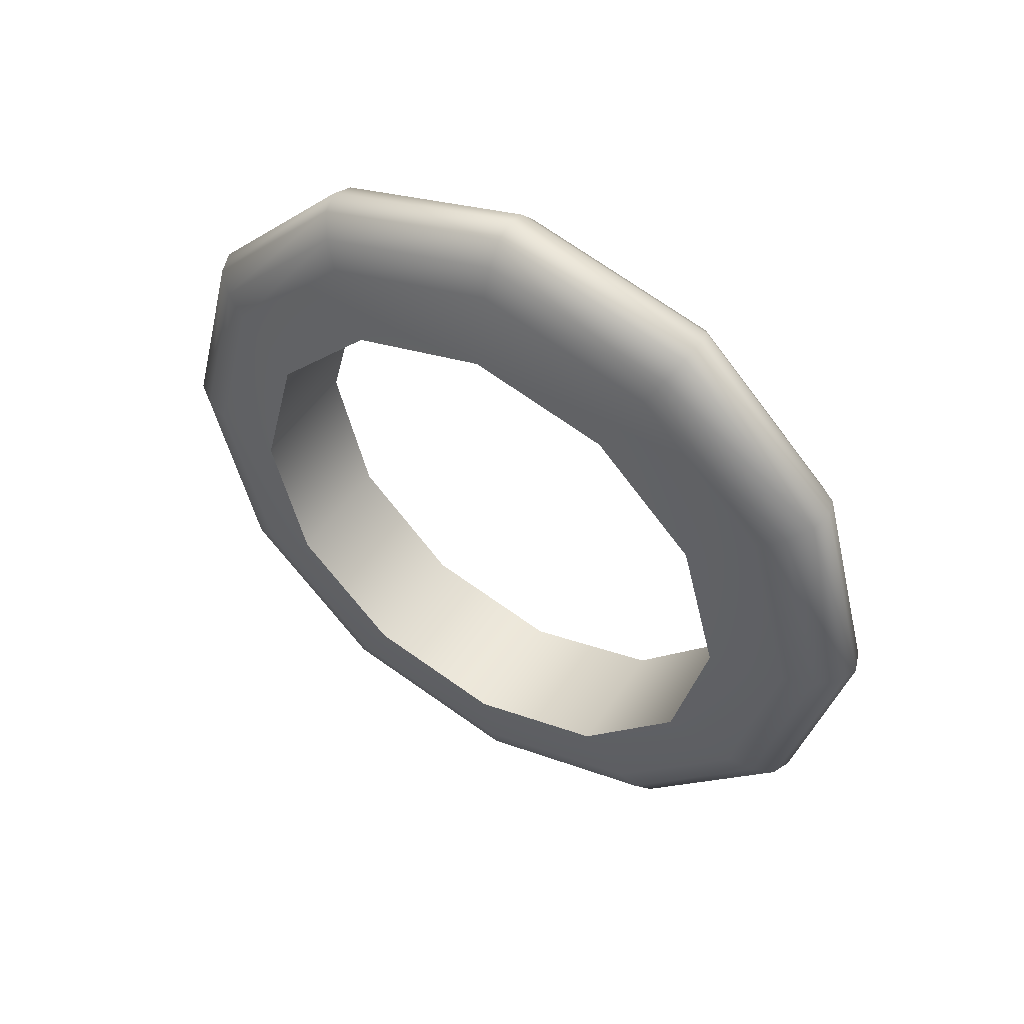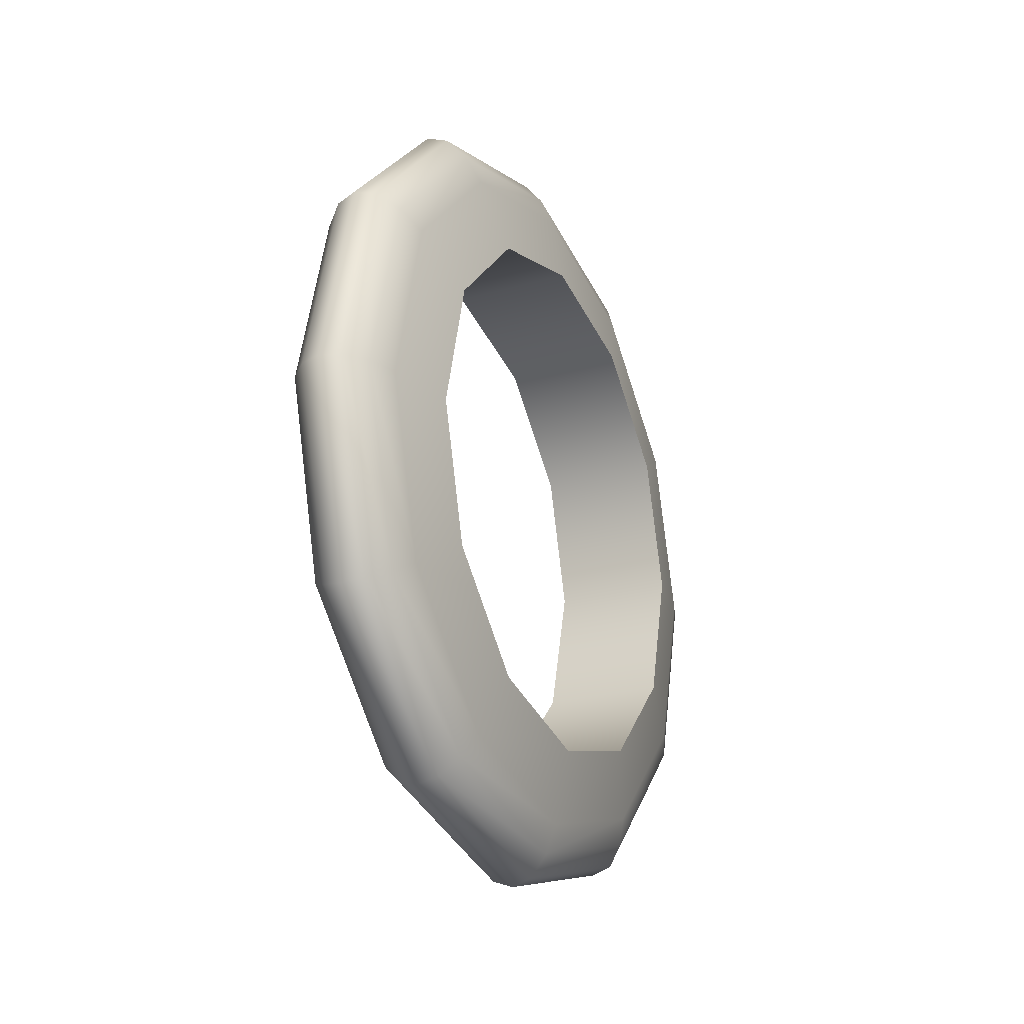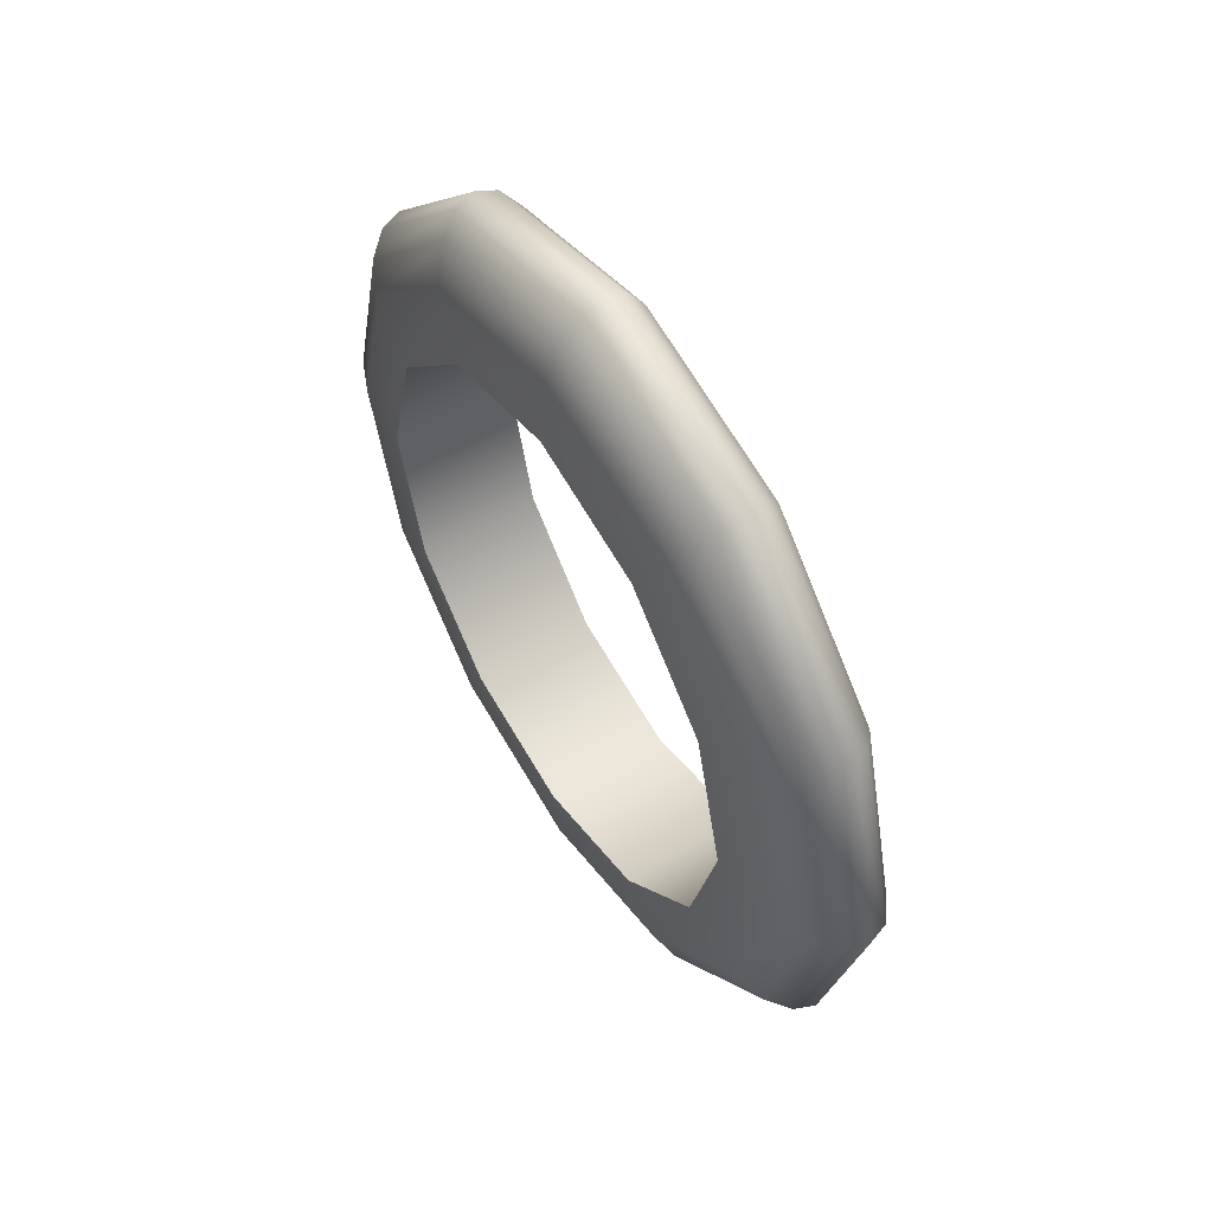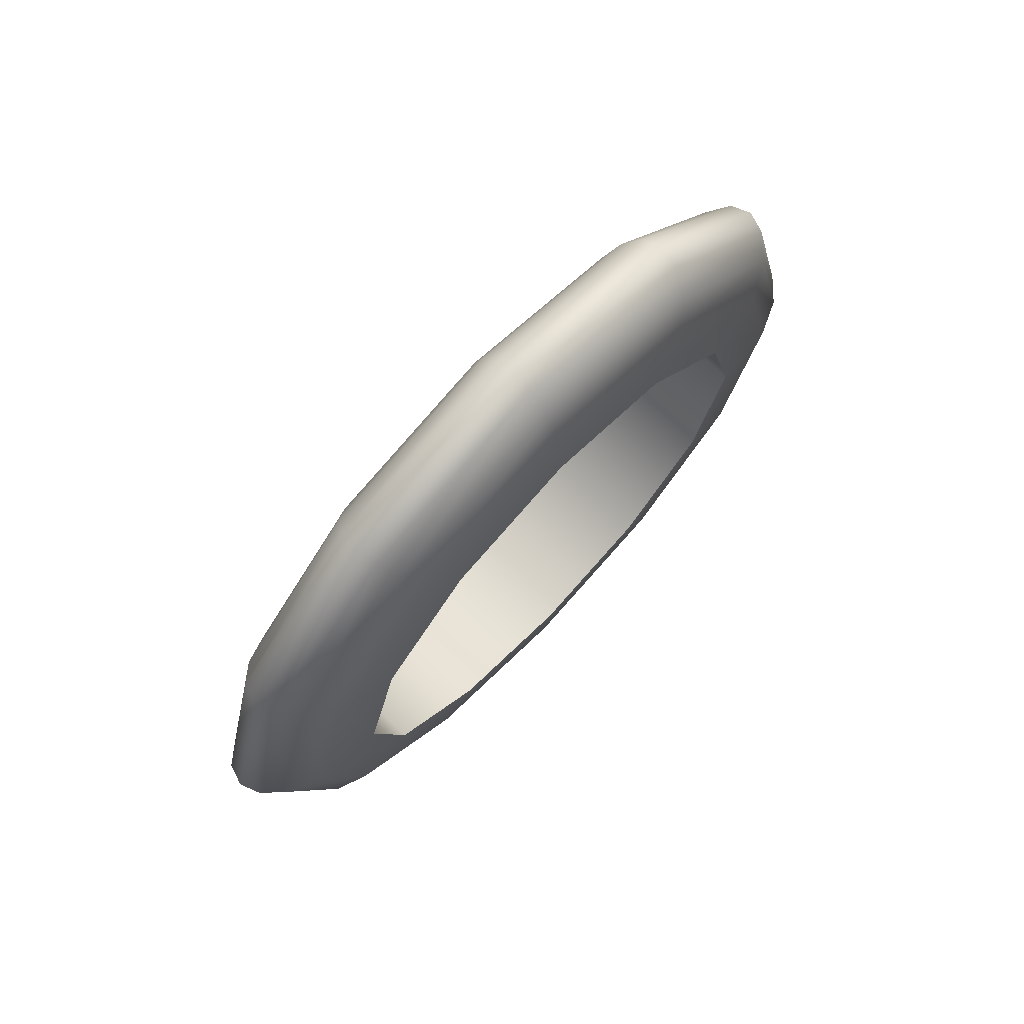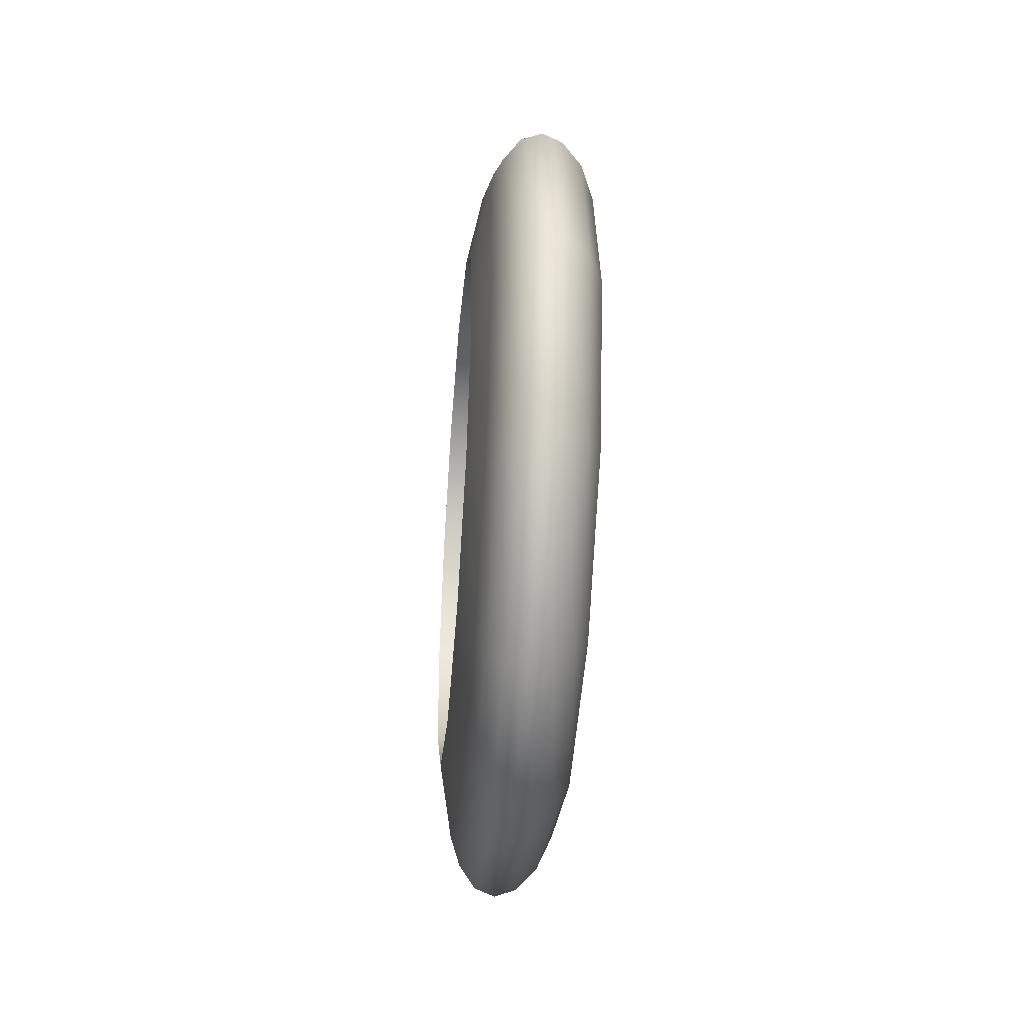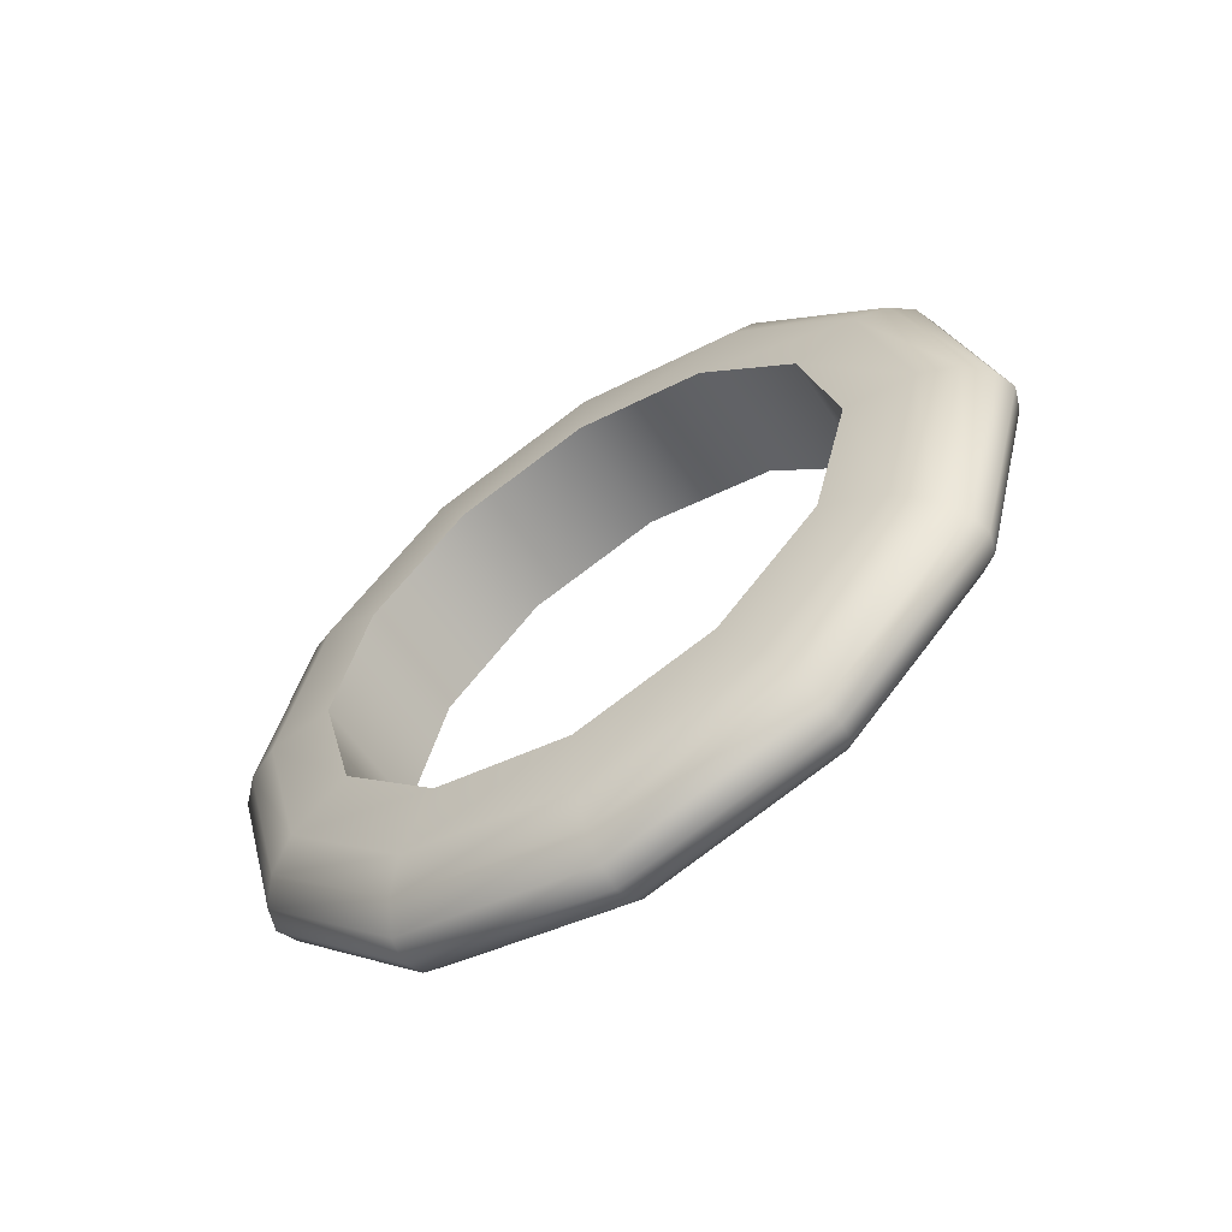
<metadata>
{"format":"obj","ext":"obj","renderer":"f3d","projection":"perspective","resolution":1024,"background":"white","views":[{"elev":48.5,"azim":-58.5,"up":"+Z"},{"elev":-23.2,"azim":-154.4,"up":"+Z"},{"elev":53.8,"azim":147.6,"up":"+Y"},{"elev":72.5,"azim":43.3,"up":"+Z"},{"elev":-39.9,"azim":-4.8,"up":"+Y"},{"elev":-59.9,"azim":123.7,"up":"+Y"}]}
</metadata>
<code>
g default
v 0.4522 -1.743 -0.9983
v 0.4553 -1.011 -1.735
v 0.4596 -0.008027 -2.007
v 0.4638 0.9964 -1.741
v 0.4668 1.733 -1.009
v 0.4679 2.005 -0.00605
v 0.4667 1.739 0.9984
v 0.4635 1.007 1.735
v 0.4593 0.00416 2.007
v 0.4551 -1 1.741
v 0.452 -1.737 1.009
v 0.451 -2.009 0.006134
v 0.4096 -2.179 -1.248
v 0.4135 -1.263 -2.17
v 0.4188 -0.00938 -2.51
v 0.4241 1.247 -2.177
v 0.4278 2.168 -1.261
v 0.4292 2.508 -0.007579
v 0.4276 2.176 1.248
v 0.4237 1.26 2.17
v 0.4184 0.005857 2.51
v 0.4131 -1.25 2.177
v 0.4094 -2.171 1.262
v 0.408 -2.512 0.007656
v 0.3 -2.398 -1.374
v 0.3043 -1.39 -2.388
v 0.3101 -0.009691 -2.763
v 0.3159 1.373 -2.397
v 0.3201 2.387 -1.389
v 0.3215 2.761 -0.008357
v 0.3199 2.395 1.374
v 0.3155 1.387 2.388
v 0.3097 0.007082 2.763
v 0.3039 -1.375 2.397
v 0.2997 -2.39 1.389
v 0.2983 -2.764 0.008414
v 0.1433 -2.538 -1.455
v 0.1479 -1.471 -2.528
v 0.1541 -0.009525 -2.925
v 0.1602 1.454 -2.537
v 0.1646 2.528 -1.47
v 0.1662 2.924 -0.008863
v 0.1644 2.537 1.455
v 0.1598 1.469 2.528
v 0.1536 0.00823 2.925
v 0.1475 -1.455 2.537
v 0.1431 -2.529 1.47
v 0.1415 -2.925 0.008891
v -0.01074 -2.585 -1.482
v -0.006068 -1.498 -2.576
v 0.000234 -0.009045 -2.98
v 0.006473 1.482 -2.585
v 0.01098 2.576 -1.498
v 0.01254 2.98 -0.009044
v 0.01074 2.585 1.482
v 0.006068 1.498 2.576
v -0.000234 0.009045 2.98
v -0.006474 -1.482 2.585
v -0.01098 -2.576 1.498
v -0.01254 -2.98 0.009044
v -0.1639 -2.537 -1.455
v -0.1593 -1.469 -2.528
v -0.1531 -0.008233 -2.925
v -0.147 1.455 -2.537
v -0.1426 2.529 -1.47
v -0.141 2.925 -0.008891
v -0.1428 2.538 1.455
v -0.1474 1.471 2.528
v -0.1536 0.009523 2.925
v -0.1597 -1.454 2.537
v -0.1641 -2.528 1.47
v -0.1657 -2.924 0.008863
v -0.2858 -2.396 -1.374
v -0.2815 -1.387 -2.388
v -0.2757 -0.007225 -2.763
v -0.2699 1.375 -2.397
v -0.2657 2.39 -1.389
v -0.2642 2.764 -0.008411
v -0.2659 2.398 1.374
v -0.2702 1.39 2.388
v -0.2761 0.009547 2.763
v -0.2819 -1.373 2.397
v -0.286 -2.387 1.389
v -0.2875 -2.762 0.00836
v -0.3633 -2.211 -1.269
v -0.3593 -1.28 -2.205
v -0.3539 -0.006252 -2.55
v -0.3485 1.27 -2.213
v -0.3447 2.206 -1.282
v -0.3433 2.552 -0.007773
v -0.3449 2.214 1.268
v -0.3489 1.283 2.205
v -0.3543 0.009232 2.55
v -0.3596 -1.267 2.213
v -0.3635 -2.203 1.282
v -0.3648 -2.549 0.007709
v -0.4667 -1.739 -0.9984
v -0.4635 -1.007 -1.735
v -0.4593 -0.00416 -2.007
v -0.4551 1 -1.741
v -0.452 1.737 -1.009
v -0.451 2.009 -0.006134
v -0.4522 1.743 0.9983
v -0.4553 1.011 1.735
v -0.4596 0.008027 2.007
v -0.4638 -0.9964 1.741
v -0.4668 -1.733 1.009
v -0.4679 -2.005 0.006051
g pTorus1
f 2 1 13 14
f 3 2 14 15
f 4 3 15 16
f 5 4 16 17
f 6 5 17 18
f 7 6 18 19
f 8 7 19 20
f 9 8 20 21
f 10 9 21 22
f 11 10 22 23
f 12 11 23 24
f 1 12 24 13
f 14 13 25 26
f 15 14 26 27
f 16 15 27 28
f 17 16 28 29
f 18 17 29 30
f 19 18 30 31
f 20 19 31 32
f 21 20 32 33
f 22 21 33 34
f 23 22 34 35
f 24 23 35 36
f 13 24 36 25
f 26 25 37 38
f 27 26 38 39
f 28 27 39 40
f 29 28 40 41
f 30 29 41 42
f 31 30 42 43
f 32 31 43 44
f 33 32 44 45
f 34 33 45 46
f 35 34 46 47
f 36 35 47 48
f 25 36 48 37
f 38 37 49 50
f 39 38 50 51
f 40 39 51 52
f 41 40 52 53
f 42 41 53 54
f 43 42 54 55
f 44 43 55 56
f 45 44 56 57
f 46 45 57 58
f 47 46 58 59
f 48 47 59 60
f 37 48 60 49
f 50 49 61 62
f 51 50 62 63
f 52 51 63 64
f 53 52 64 65
f 54 53 65 66
f 55 54 66 67
f 56 55 67 68
f 57 56 68 69
f 58 57 69 70
f 59 58 70 71
f 60 59 71 72
f 49 60 72 61
f 62 61 73 74
f 63 62 74 75
f 64 63 75 76
f 65 64 76 77
f 66 65 77 78
f 67 66 78 79
f 68 67 79 80
f 69 68 80 81
f 70 69 81 82
f 71 70 82 83
f 72 71 83 84
f 61 72 84 73
f 74 73 85 86
f 75 74 86 87
f 76 75 87 88
f 77 76 88 89
f 78 77 89 90
f 79 78 90 91
f 80 79 91 92
f 81 80 92 93
f 82 81 93 94
f 83 82 94 95
f 84 83 95 96
f 73 84 96 85
f 86 85 97 98
f 87 86 98 99
f 88 87 99 100
f 89 88 100 101
f 90 89 101 102
f 91 90 102 103
f 92 91 103 104
f 93 92 104 105
f 94 93 105 106
f 95 94 106 107
f 96 95 107 108
f 85 96 108 97
f 98 97 1 2
f 99 98 2 3
f 100 99 3 4
f 101 100 4 5
f 102 101 5 6
f 103 102 6 7
f 104 103 7 8
f 9 105 104 8
f 10 106 105 9
f 11 107 106 10
f 12 108 107 11
f 97 108 12 1

</code>
